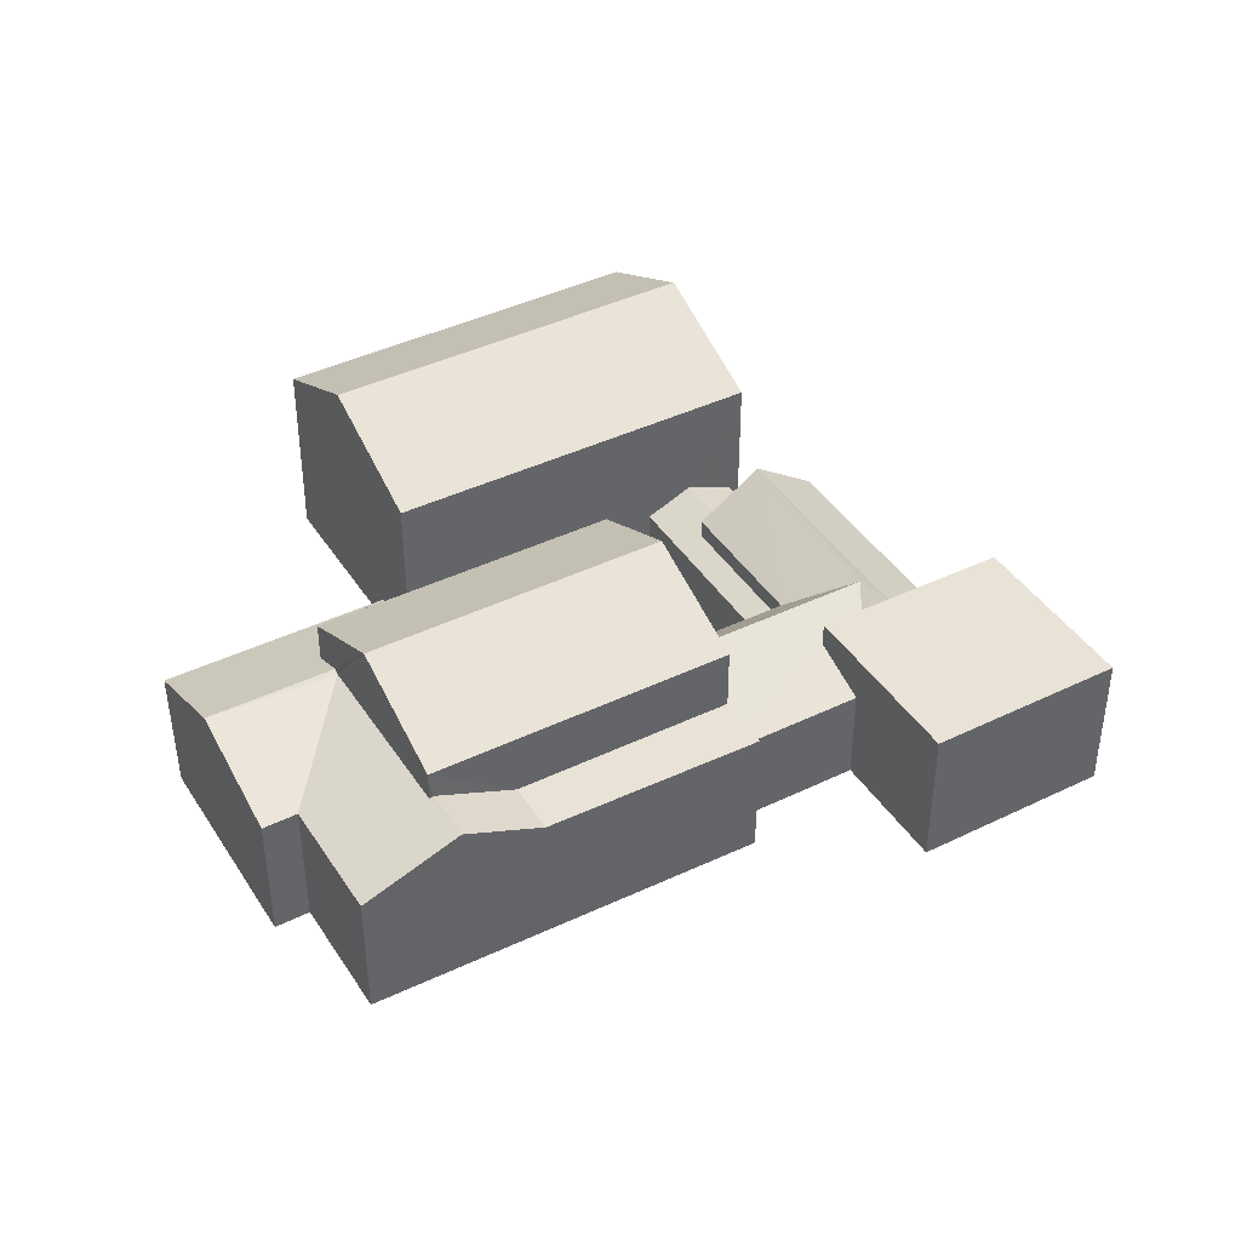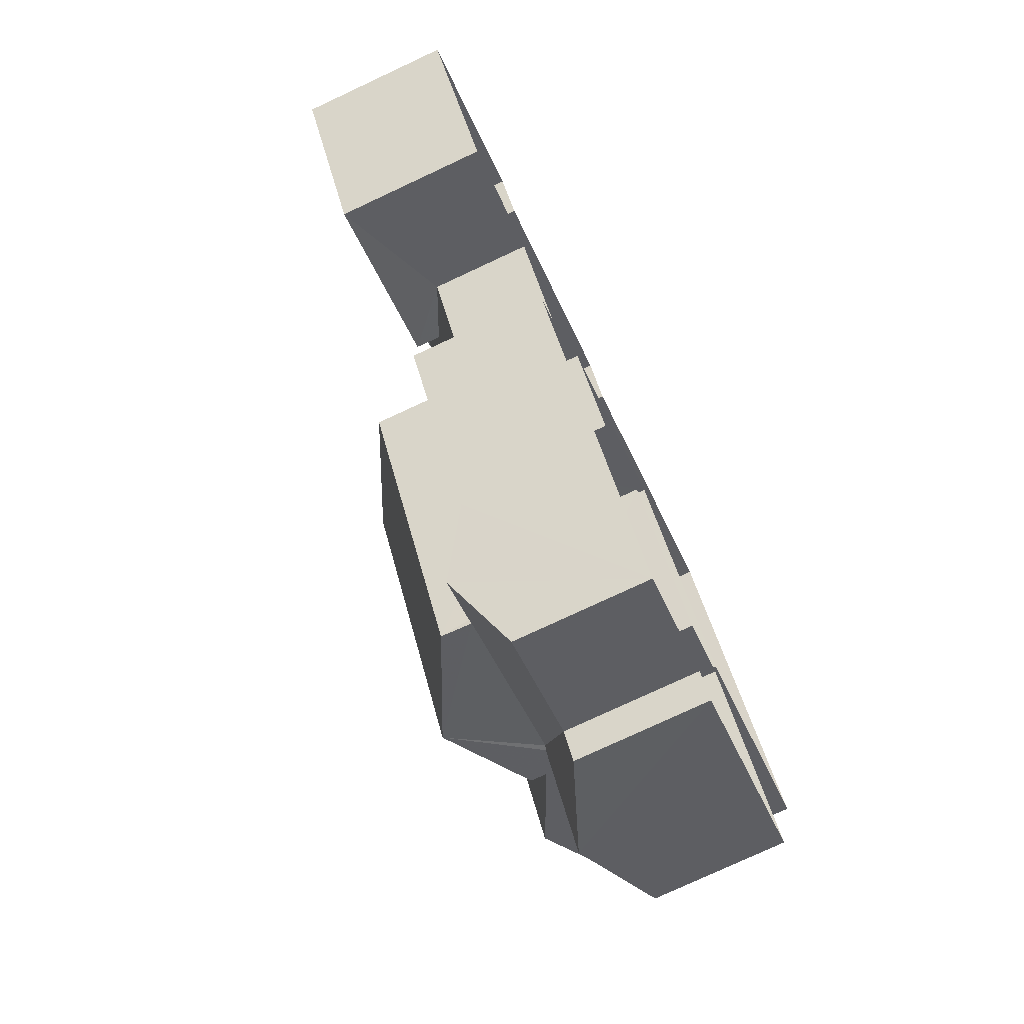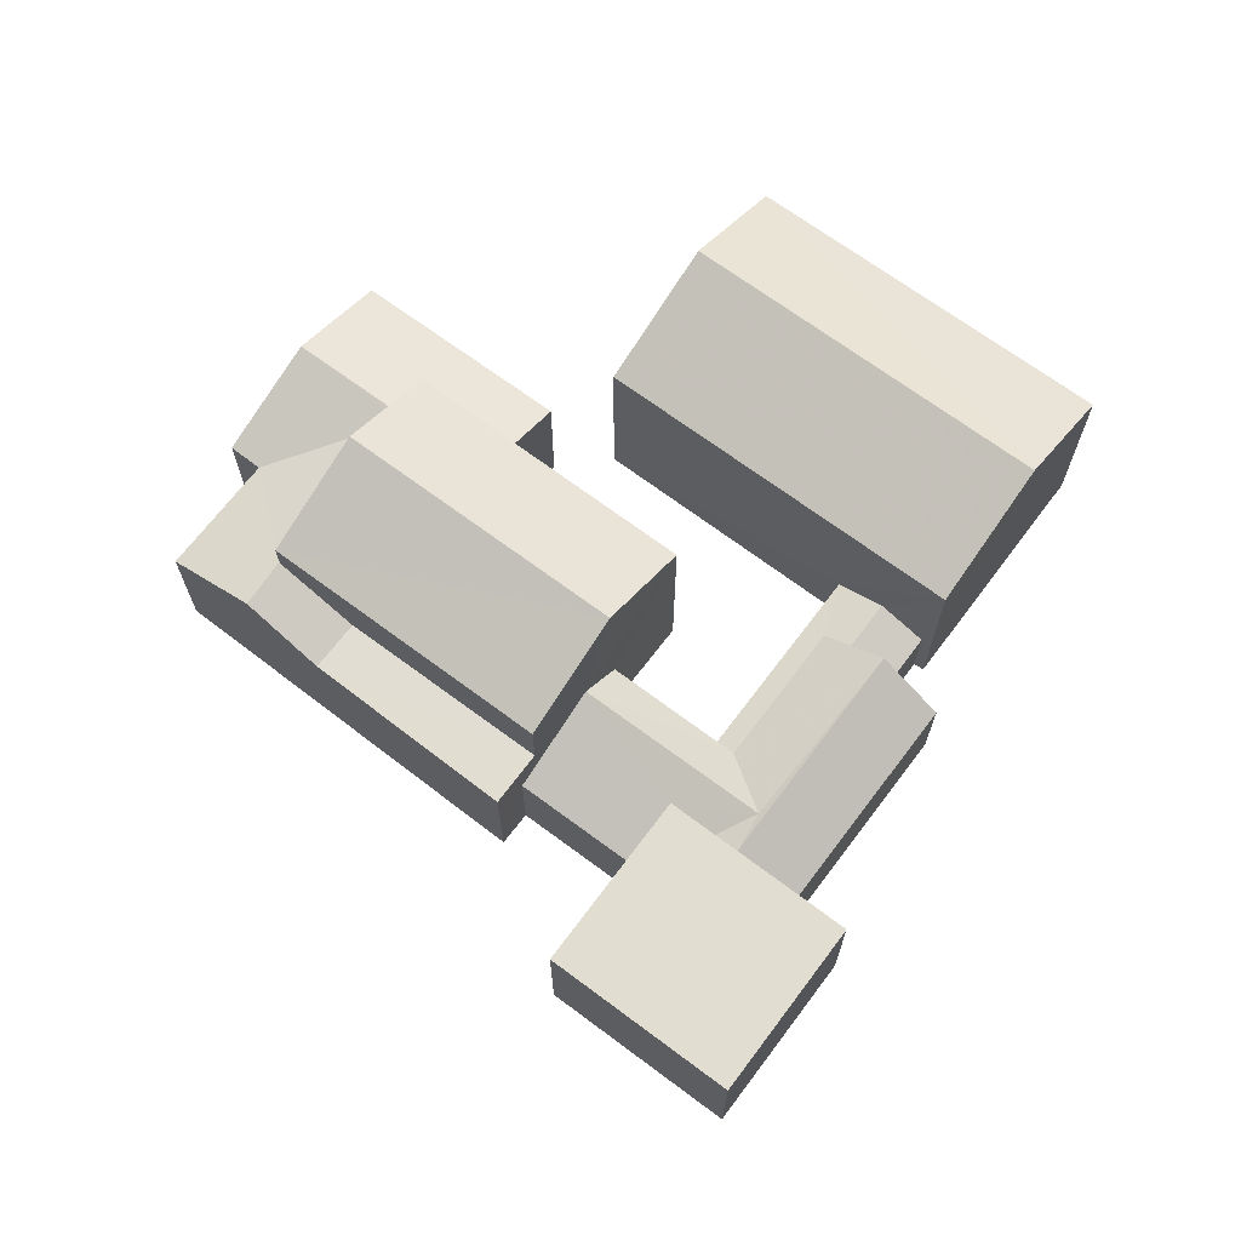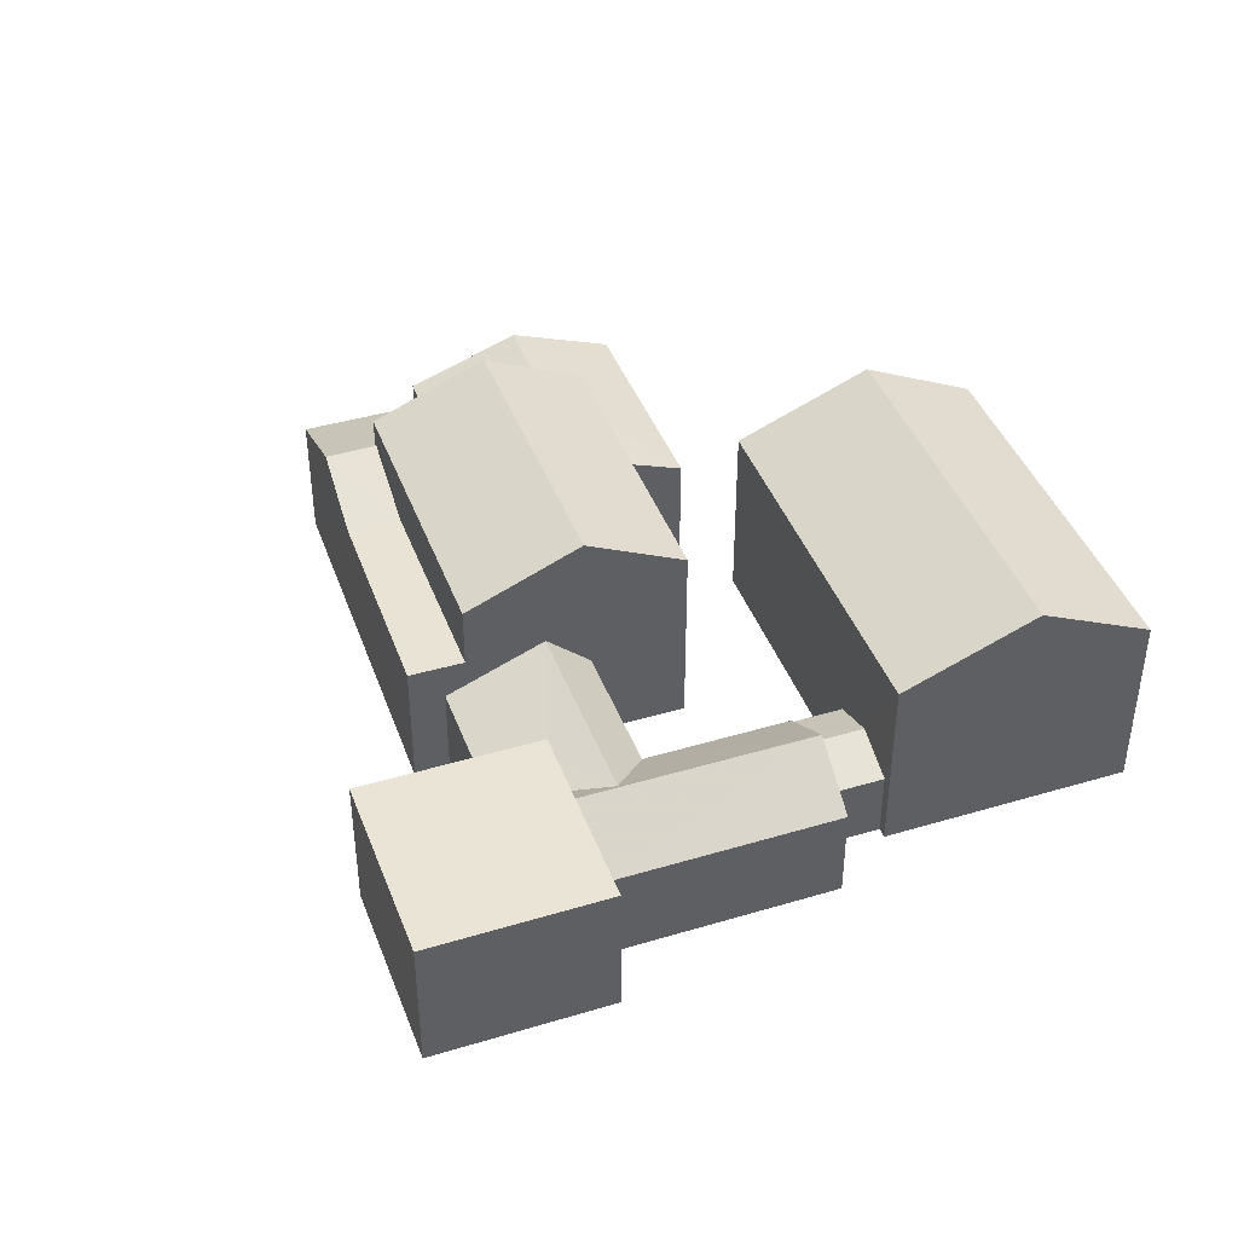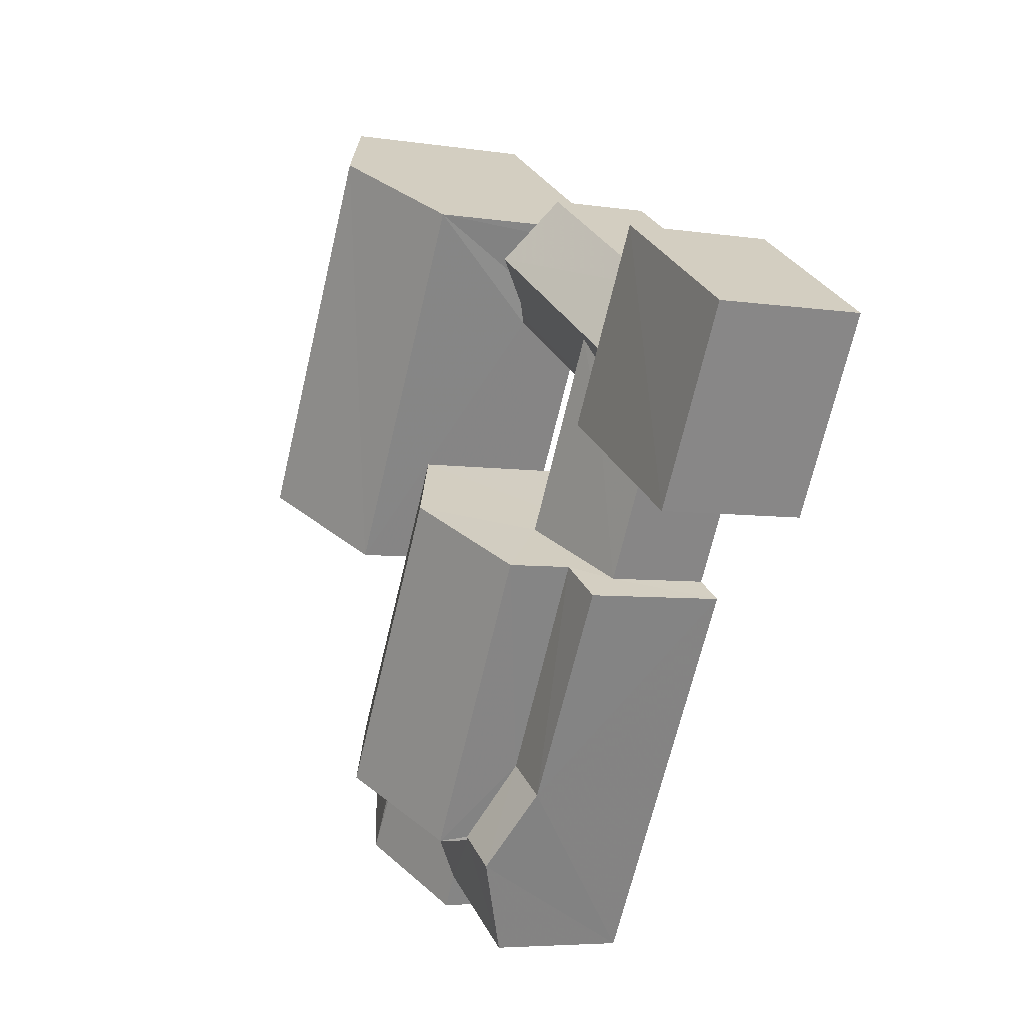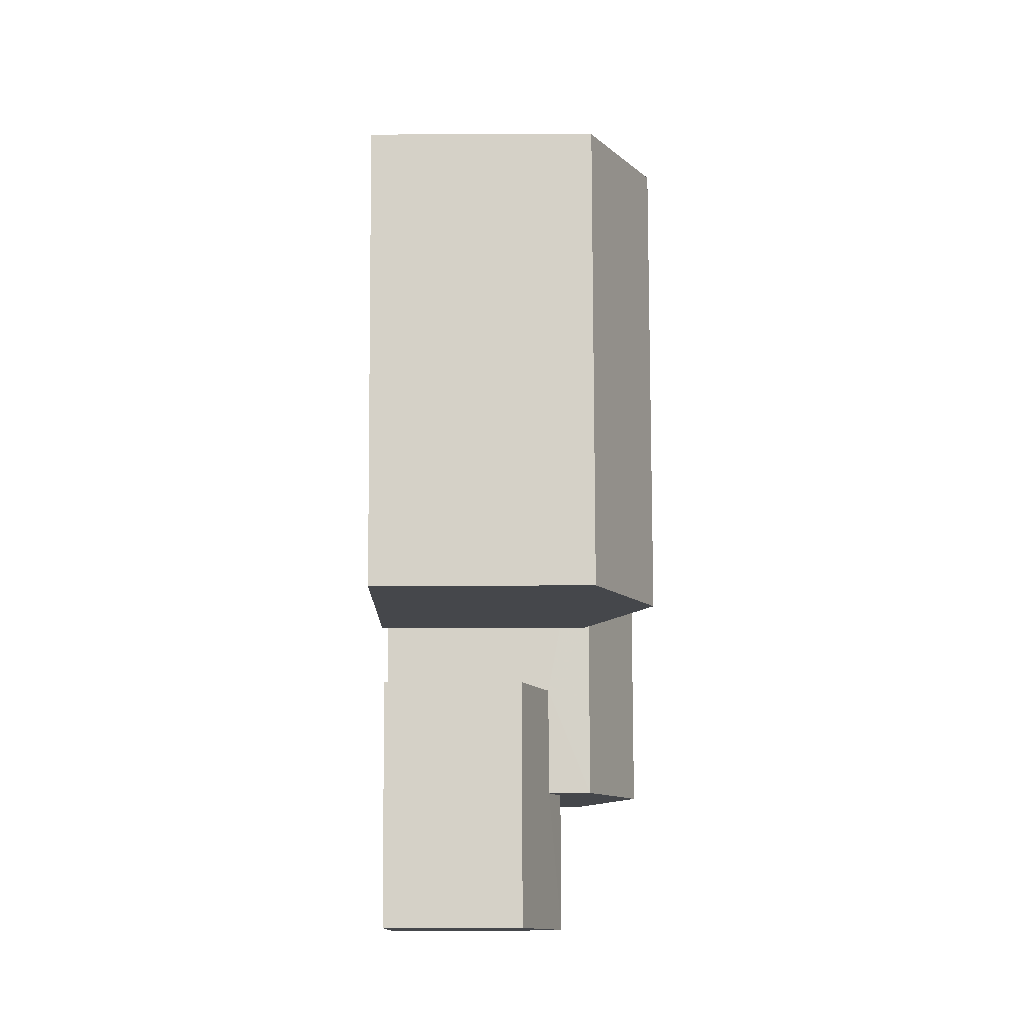
<metadata>
{"format":"obj","ext":"obj","renderer":"f3d","projection":"perspective","resolution":1024,"background":"white","views":[{"elev":41.7,"azim":28.7,"up":"+Z"},{"elev":-77.6,"azim":114.9,"up":"+Y"},{"elev":68.5,"azim":95.8,"up":"+Z"},{"elev":42.4,"azim":129.2,"up":"+Z"},{"elev":-5.5,"azim":64.0,"up":"+Y"},{"elev":20.6,"azim":-90.4,"up":"+Y"}]}
</metadata>
<code>
v -3.146e+05 3.925e+04 7.213
v -3.146e+05 3.926e+04 7.213
v -3.146e+05 3.925e+04 7.212
v -3.146e+05 3.925e+04 7.211
v -3.146e+05 3.924e+04 7.209
v -3.146e+05 3.924e+04 7.211
v -3.146e+05 3.924e+04 7.209
v -3.146e+05 3.925e+04 7.208
v -3.146e+05 3.925e+04 7.21
v -3.146e+05 3.925e+04 7.21
v -3.146e+05 3.925e+04 7.211
v -3.146e+05 3.924e+04 7.211
v -3.146e+05 3.925e+04 7.211
v -3.146e+05 3.926e+04 7.211
v -3.146e+05 3.926e+04 7.212
v -3.146e+05 3.926e+04 7.212
v -3.146e+05 3.925e+04 7.208
v -3.146e+05 3.925e+04 7.209
v -3.146e+05 3.924e+04 7.209
v -3.146e+05 3.925e+04 7.209
v -3.146e+05 3.925e+04 7.21
v -3.146e+05 3.925e+04 7.211
v -3.146e+05 3.924e+04 7.209
v -3.146e+05 3.925e+04 7.21
v -3.146e+05 3.925e+04 12.31
v -3.146e+05 3.926e+04 12.32
v -3.146e+05 3.926e+04 13.81
v -3.146e+05 3.925e+04 13.81
v -3.146e+05 3.925e+04 12.32
v -3.146e+05 3.926e+04 12.32
v -3.146e+05 3.925e+04 9.6
v -3.146e+05 3.925e+04 9.6
v -3.146e+05 3.925e+04 9.065
v -3.146e+05 3.926e+04 9.065
v -3.146e+05 3.925e+04 9.827
v -3.146e+05 3.925e+04 10.45
v -3.146e+05 3.925e+04 10.9
v -3.146e+05 3.925e+04 10.9
v -3.146e+05 3.925e+04 9.827
v -3.146e+05 3.925e+04 10.45
v -3.146e+05 3.924e+04 11.77
v -3.146e+05 3.924e+04 11.72
v -3.146e+05 3.924e+04 10.73
v -3.146e+05 3.924e+04 10.73
v -3.146e+05 3.924e+04 11.77
v -3.146e+05 3.924e+04 11.73
v -3.146e+05 3.925e+04 11.01
v -3.146e+05 3.925e+04 9.829
v -3.146e+05 3.925e+04 11.01
v -3.146e+05 3.925e+04 9.83
v -3.146e+05 3.925e+04 9.828
v -3.146e+05 3.924e+04 11.45
v -3.146e+05 3.925e+04 10.73
v -3.146e+05 3.924e+04 11.45
v -3.146e+05 3.924e+04 11.77
v -3.146e+05 3.924e+04 11.77
v -3.146e+05 3.924e+04 10.73
v -3.146e+05 3.924e+04 12.53
v -3.146e+05 3.925e+04 12.53
v -3.146e+05 3.925e+04 13.84
v -3.146e+05 3.924e+04 13.84
v -3.146e+05 3.924e+04 10.73
v -3.146e+05 3.924e+04 10.86
v -3.146e+05 3.924e+04 10.86
v -3.146e+05 3.925e+04 10.86
v -3.146e+05 3.924e+04 10.86
v -3.146e+05 3.925e+04 11.09
v -3.146e+05 3.925e+04 11.09
v -3.146e+05 3.925e+04 11.09
v -3.146e+05 3.925e+04 11.09
v -3.146e+05 3.925e+04 12.53
v -3.146e+05 3.924e+04 12.53
v -3.146e+05 3.925e+04 9.325
v -3.146e+05 3.925e+04 9.324
v -3.146e+05 3.925e+04 9.063
v -3.146e+05 3.925e+04 9.065
v -3.146e+05 3.925e+04 9.828
v -3.146e+05 3.926e+04 9.83
f 1 2 3
f 1 3 4
f 5 6 7
f 8 9 10
f 11 12 6
f 9 13 14
f 15 2 16
f 17 18 8
f 19 7 20
f 21 12 22
f 19 20 23
f 3 15 13
f 24 3 13
f 18 20 24
f 24 20 21
f 2 15 3
f 12 7 6
f 8 18 9
f 9 24 13
f 20 7 12
f 20 12 21
f 9 18 24
f 25 26 27
f 28 25 27
f 27 29 28
f 27 30 29
f 31 32 33
f 34 31 33
f 35 36 37
f 37 36 38
f 35 39 36
f 38 36 40
f 41 42 43
f 43 42 44
f 41 45 42
f 44 42 46
f 40 47 38
f 48 38 49
f 48 49 50
f 38 47 49
f 48 51 37
f 38 48 37
f 52 53 54
f 55 54 56
f 56 54 57
f 54 53 57
f 58 59 60
f 61 58 60
f 44 46 56
f 44 56 62
f 46 55 56
f 63 64 65
f 66 63 65
f 66 41 63
f 66 45 41
f 67 68 69
f 70 67 69
f 71 72 61
f 60 71 61
f 32 31 73
f 74 73 75
f 75 73 76
f 73 31 76
f 77 49 47
f 77 78 49
f 14 13 33
f 14 33 78
f 78 33 49
f 32 73 50
f 32 50 49
f 33 32 49
f 57 6 56
f 6 5 56
f 5 62 56
f 26 16 27
f 16 2 27
f 2 30 27
f 10 9 77
f 10 77 69
f 69 47 70
f 70 40 36
f 77 47 69
f 70 47 40
f 5 44 62
f 5 7 44
f 65 59 66
f 45 58 42
f 66 58 45
f 66 59 58
f 74 48 50
f 73 74 50
f 6 57 53
f 11 6 53
f 30 2 1
f 29 30 1
f 53 52 12
f 11 53 12
f 24 21 75
f 21 51 75
f 75 48 74
f 75 51 48
f 72 54 55
f 72 55 61
f 42 58 61
f 46 42 61
f 55 46 61
f 9 14 78
f 77 9 78
f 68 17 8
f 68 67 17
f 34 33 13
f 15 34 13
f 76 4 3
f 4 76 25
f 15 16 34
f 26 25 76
f 16 26 34
f 34 26 31
f 26 76 31
f 76 24 75
f 76 3 24
f 64 63 23
f 23 63 19
f 41 43 19
f 63 41 19
f 29 1 28
f 1 4 28
f 4 25 28
f 71 22 52
f 22 12 52
f 72 71 52
f 54 72 52
f 44 7 19
f 43 44 19
f 20 18 39
f 35 20 39
f 69 8 10
f 69 68 8
f 18 17 39
f 36 39 70
f 70 39 67
f 39 17 67
f 71 60 37
f 71 51 22
f 60 59 37
f 22 51 21
f 23 35 64
f 35 65 64
f 59 65 37
f 23 20 35
f 37 65 35
f 71 37 51

</code>
